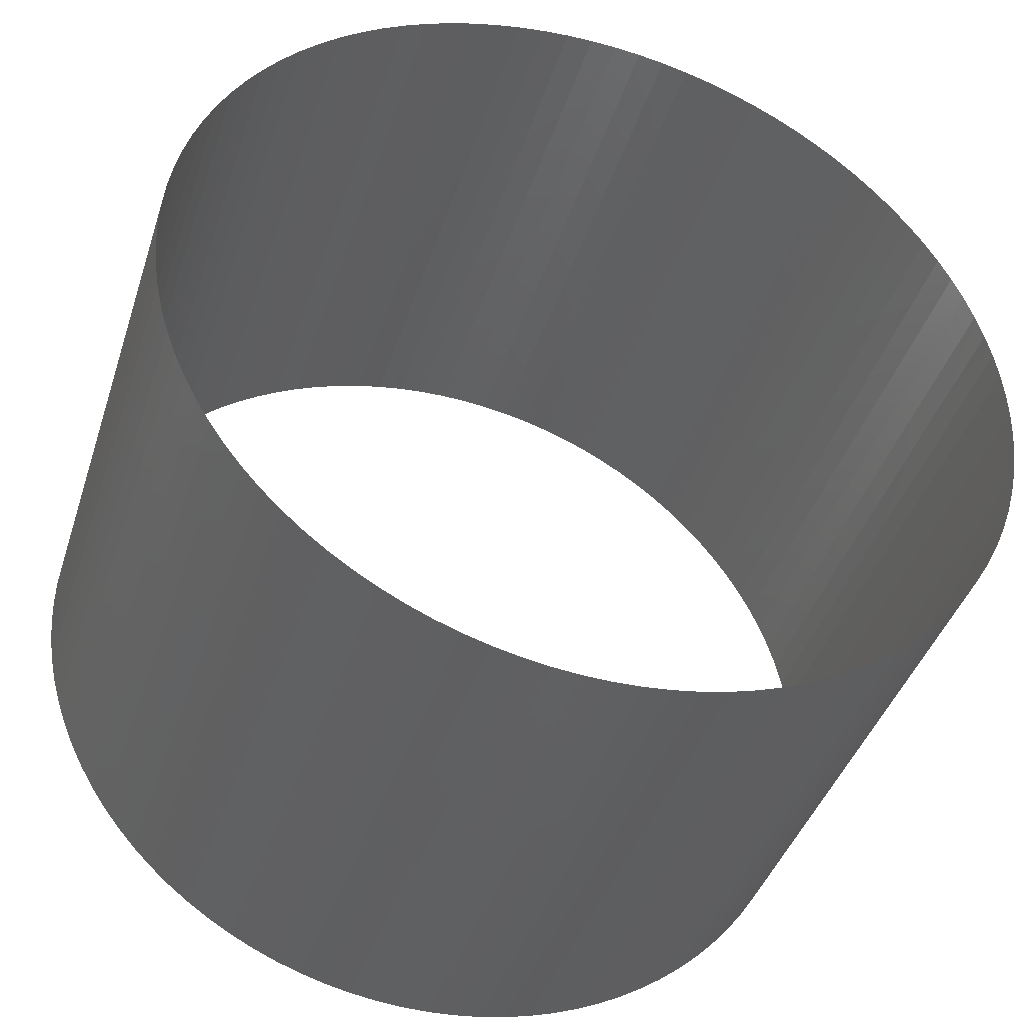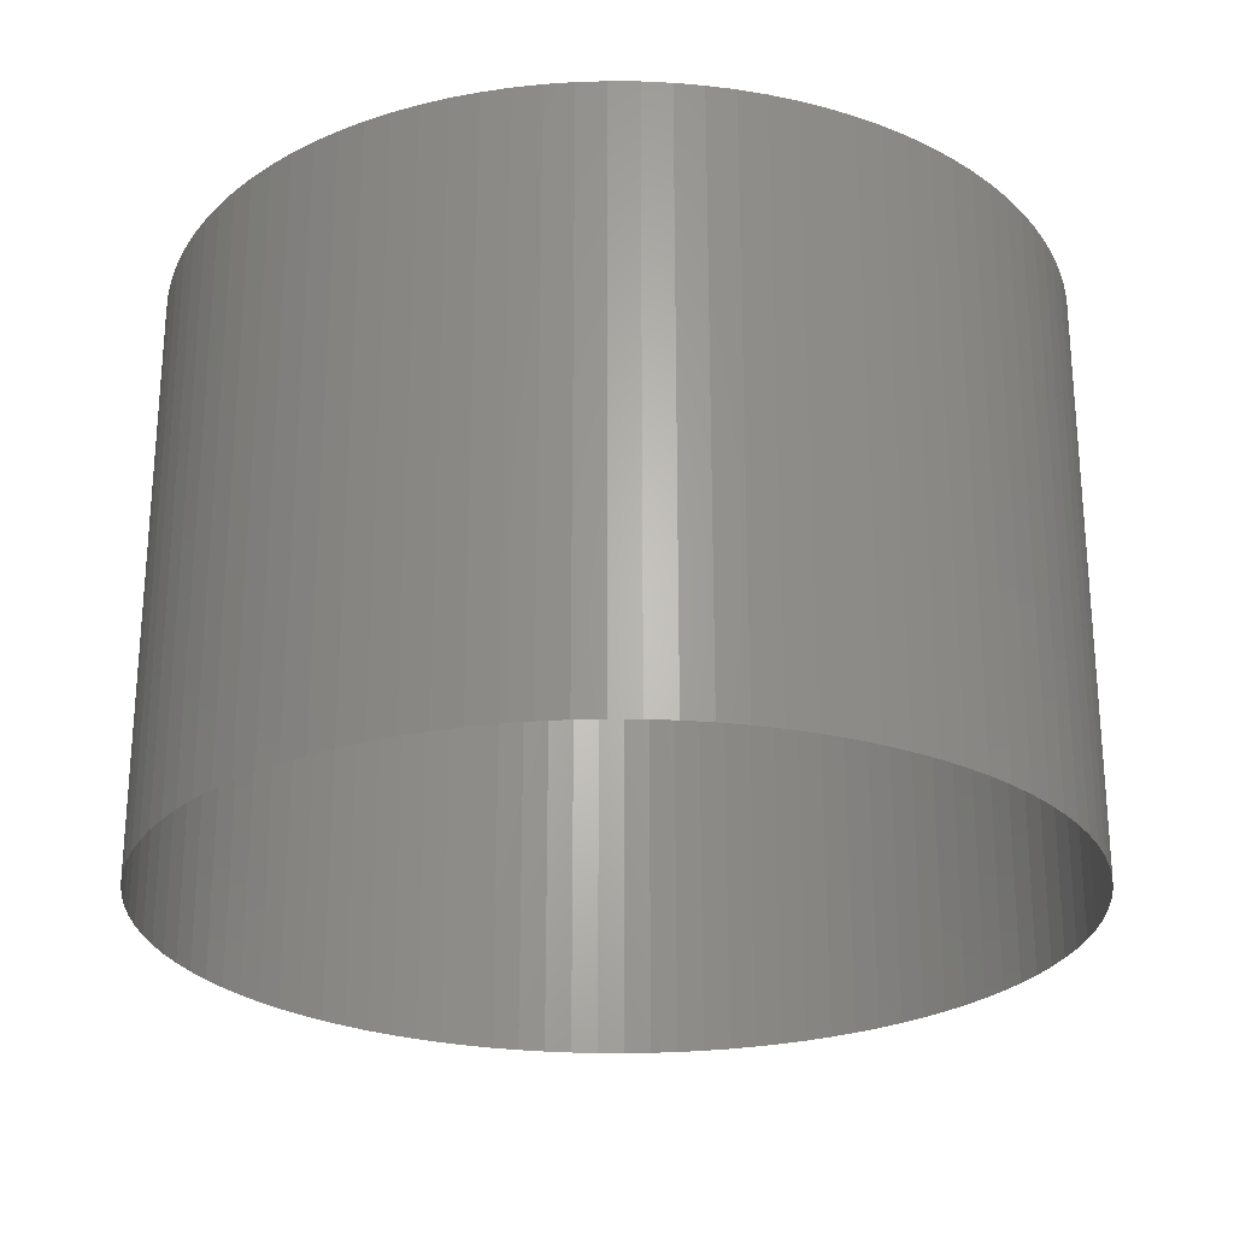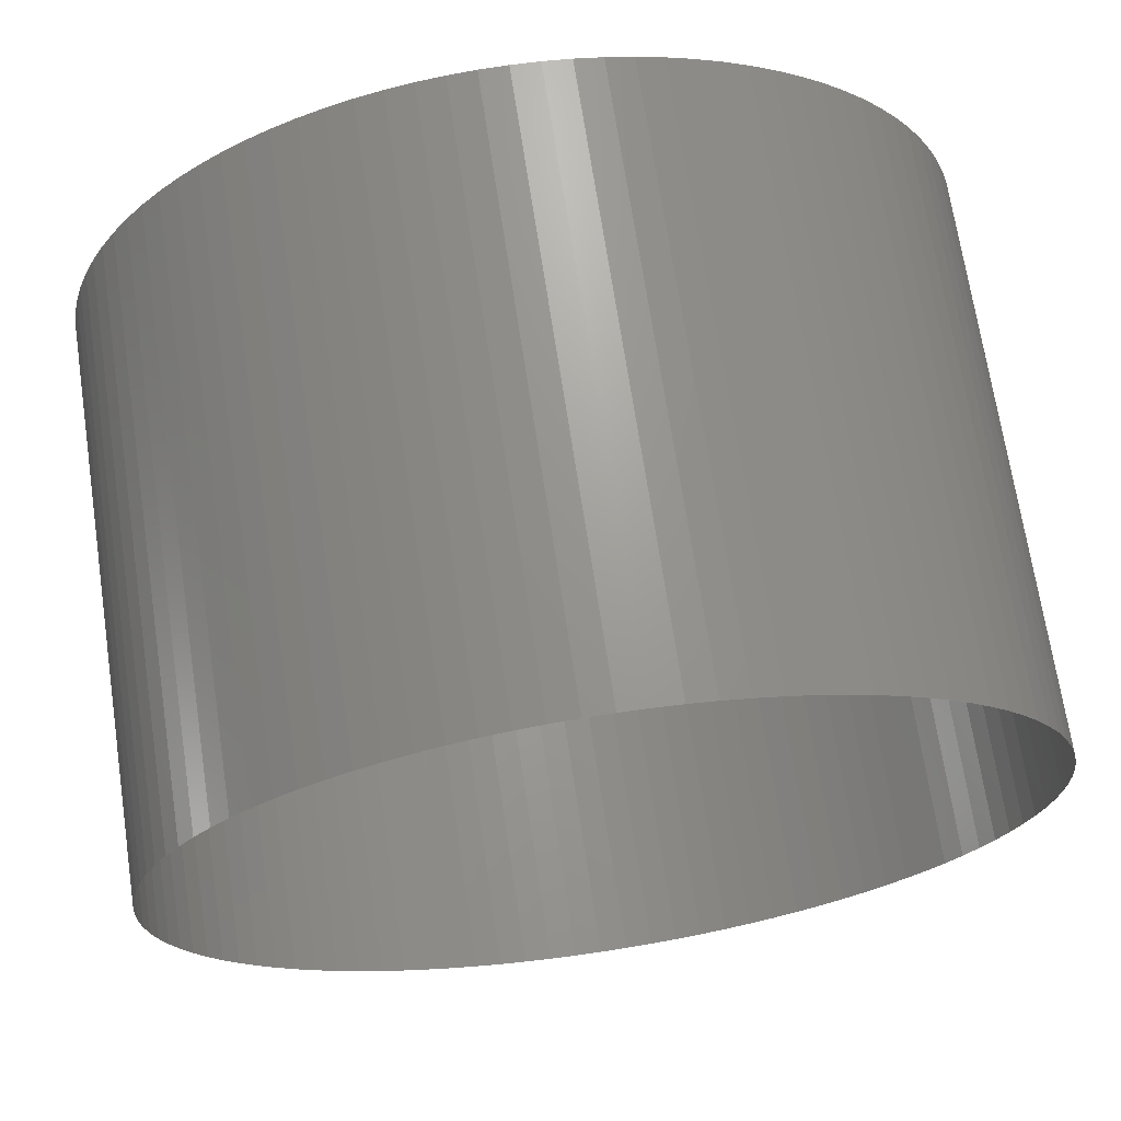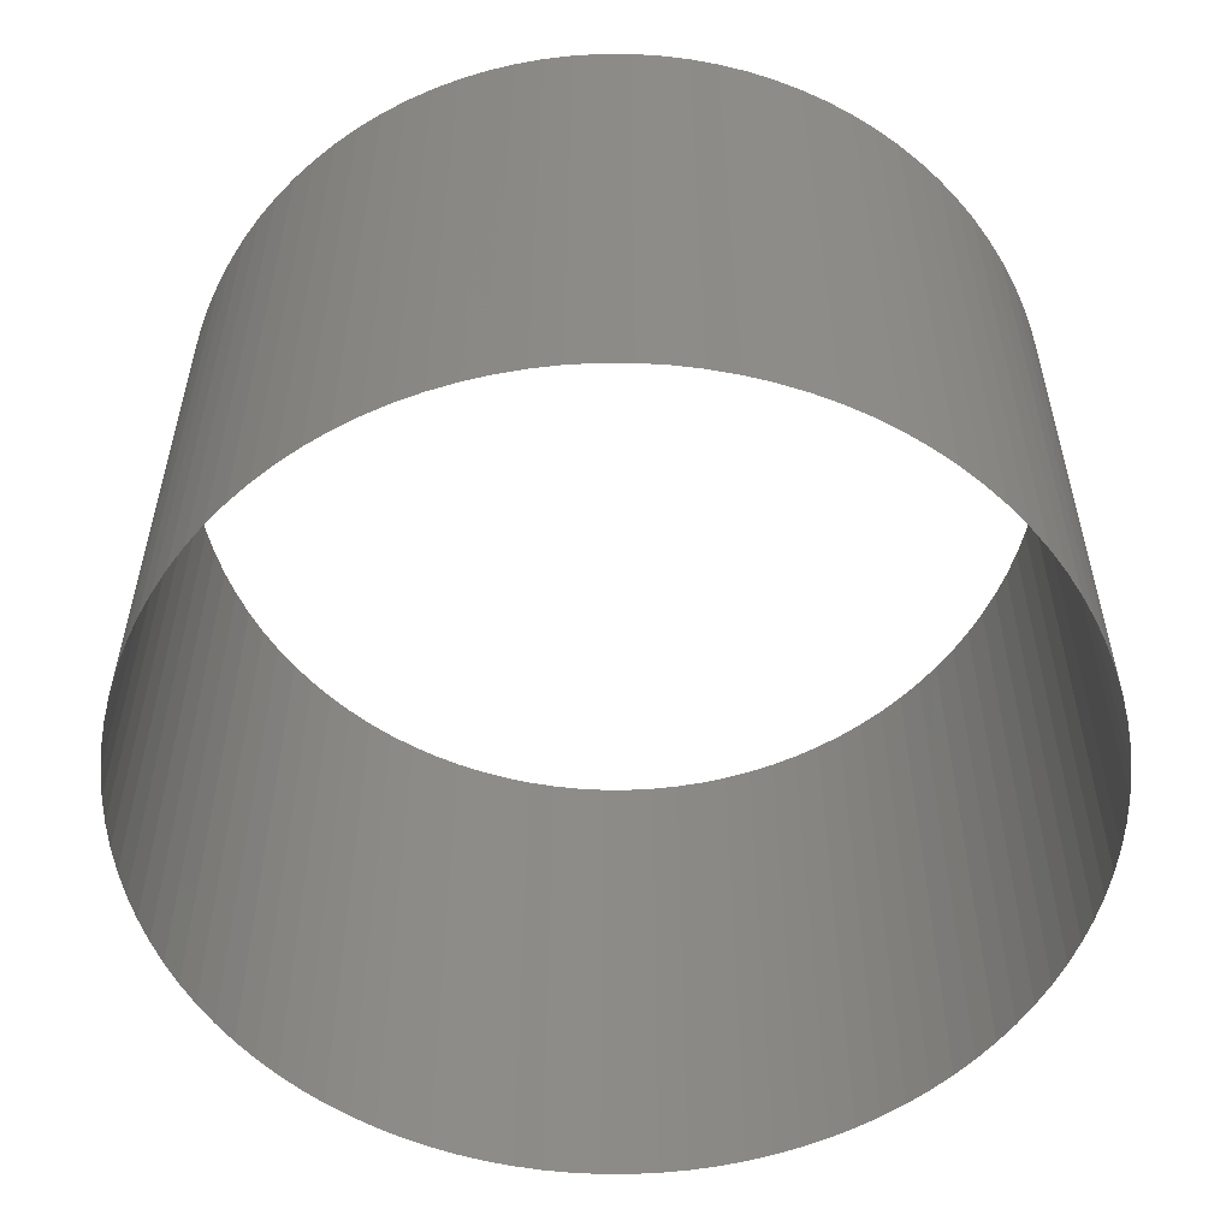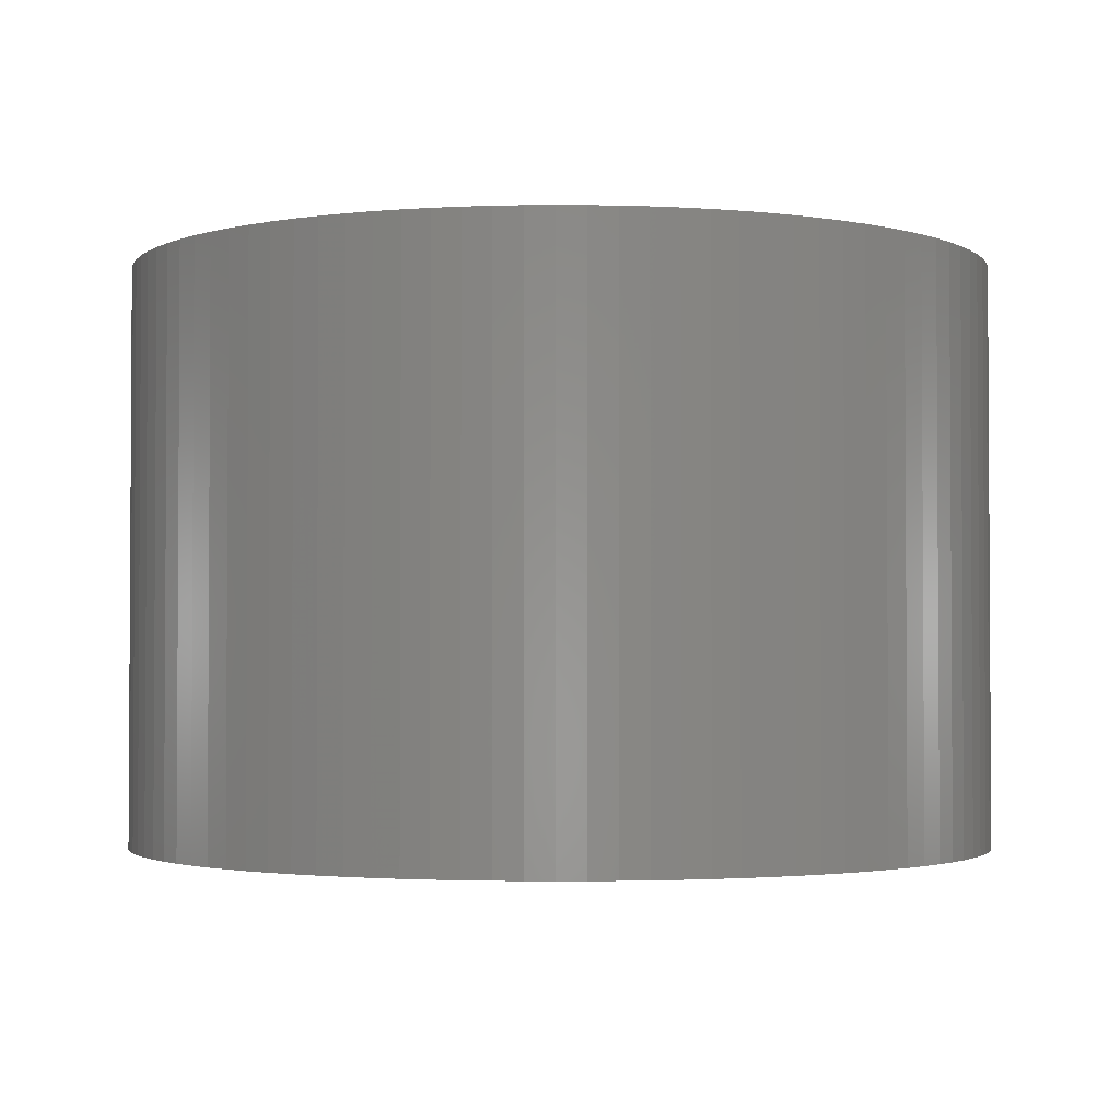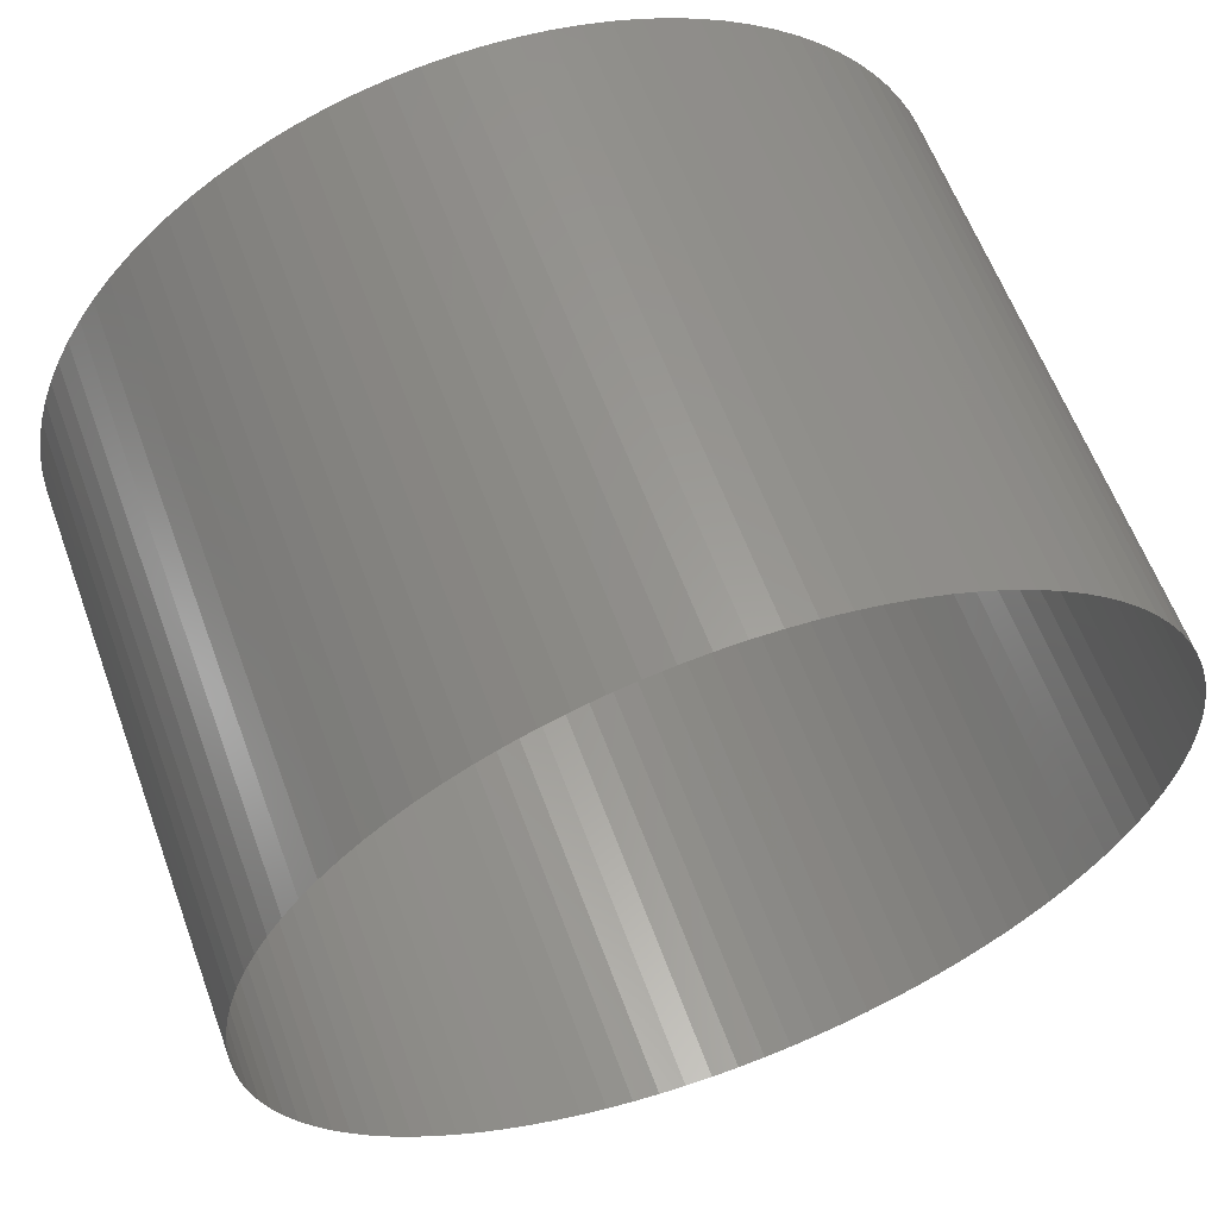
<metadata>
{"format":"stl","ext":"stl","renderer":"f3d","projection":"perspective","resolution":1024,"background":"white","views":[{"elev":-41.2,"azim":-17.3,"up":"+Y"},{"elev":-25.3,"azim":-45.8,"up":"+Z"},{"elev":69.7,"azim":-8.6,"up":"+Y"},{"elev":-55.3,"azim":-163.9,"up":"+Z"},{"elev":-2.1,"azim":47.3,"up":"+Z"},{"elev":60.4,"azim":-20.1,"up":"+Y"}]}
</metadata>
<code>
# stl→obj: 200 verts, 200 faces
v 0.75 0 0
v 0.7485 0.04709 0
v 0.75 0 1
v 0.7485 0.04709 1
v 0.7441 0.094 0
v 0.7441 0.094 1
v 0.7367 0.1405 0
v 0.7367 0.1405 1
v 0.7264 0.1865 0
v 0.7264 0.1865 1
v 0.7133 0.2318 0
v 0.7133 0.2318 1
v 0.6973 0.2761 0
v 0.6973 0.2761 1
v 0.6786 0.3193 0
v 0.6786 0.3193 1
v 0.6572 0.3613 0
v 0.6572 0.3613 1
v 0.6332 0.4019 0
v 0.6332 0.4019 1
v 0.6068 0.4408 0
v 0.6068 0.4408 1
v 0.5779 0.4781 0
v 0.5779 0.4781 1
v 0.5467 0.5134 0
v 0.5467 0.5134 1
v 0.5134 0.5467 0
v 0.5134 0.5467 1
v 0.4781 0.5779 0
v 0.4781 0.5779 1
v 0.4408 0.6068 0
v 0.4408 0.6068 1
v 0.4019 0.6332 0
v 0.4019 0.6332 1
v 0.3613 0.6572 0
v 0.3613 0.6572 1
v 0.3193 0.6786 0
v 0.3193 0.6786 1
v 0.2761 0.6973 0
v 0.2761 0.6973 1
v 0.2318 0.7133 0
v 0.2318 0.7133 1
v 0.1865 0.7264 0
v 0.1865 0.7264 1
v 0.1405 0.7367 0
v 0.1405 0.7367 1
v 0.094 0.7441 0
v 0.094 0.7441 1
v 0.04709 0.7485 0
v 0.04709 0.7485 1
v -1.206e-16 0.75 0
v -1.206e-16 0.75 1
v -0.04709 0.7485 0
v -0.04709 0.7485 1
v -0.094 0.7441 0
v -0.094 0.7441 1
v -0.1405 0.7367 0
v -0.1405 0.7367 1
v -0.1865 0.7264 0
v -0.1865 0.7264 1
v -0.2318 0.7133 0
v -0.2318 0.7133 1
v -0.2761 0.6973 0
v -0.2761 0.6973 1
v -0.3193 0.6786 0
v -0.3193 0.6786 1
v -0.3613 0.6572 0
v -0.3613 0.6572 1
v -0.4019 0.6332 0
v -0.4019 0.6332 1
v -0.4408 0.6068 0
v -0.4408 0.6068 1
v -0.4781 0.5779 0
v -0.4781 0.5779 1
v -0.5134 0.5467 0
v -0.5134 0.5467 1
v -0.5467 0.5134 0
v -0.5467 0.5134 1
v -0.5779 0.4781 0
v -0.5779 0.4781 1
v -0.6068 0.4408 0
v -0.6068 0.4408 1
v -0.6332 0.4019 0
v -0.6332 0.4019 1
v -0.6572 0.3613 0
v -0.6572 0.3613 1
v -0.6786 0.3193 0
v -0.6786 0.3193 1
v -0.6973 0.2761 0
v -0.6973 0.2761 1
v -0.7133 0.2318 0
v -0.7133 0.2318 1
v -0.7264 0.1865 0
v -0.7264 0.1865 1
v -0.7367 0.1405 0
v -0.7367 0.1405 1
v -0.7441 0.094 0
v -0.7441 0.094 1
v -0.7485 0.04709 0
v -0.7485 0.04709 1
v -0.75 -2.412e-16 0
v -0.75 -2.412e-16 1
v -0.7485 -0.04709 0
v -0.7485 -0.04709 1
v -0.7441 -0.094 0
v -0.7441 -0.094 1
v -0.7367 -0.1405 0
v -0.7367 -0.1405 1
v -0.7264 -0.1865 0
v -0.7264 -0.1865 1
v -0.7133 -0.2318 0
v -0.7133 -0.2318 1
v -0.6973 -0.2761 0
v -0.6973 -0.2761 1
v -0.6786 -0.3193 0
v -0.6786 -0.3193 1
v -0.6572 -0.3613 0
v -0.6572 -0.3613 1
v -0.6332 -0.4019 0
v -0.6332 -0.4019 1
v -0.6068 -0.4408 0
v -0.6068 -0.4408 1
v -0.5779 -0.4781 0
v -0.5779 -0.4781 1
v -0.5467 -0.5134 0
v -0.5467 -0.5134 1
v -0.5134 -0.5467 0
v -0.5134 -0.5467 1
v -0.4781 -0.5779 0
v -0.4781 -0.5779 1
v -0.4408 -0.6068 0
v -0.4408 -0.6068 1
v -0.4019 -0.6332 0
v -0.4019 -0.6332 1
v -0.3613 -0.6572 0
v -0.3613 -0.6572 1
v -0.3193 -0.6786 0
v -0.3193 -0.6786 1
v -0.2761 -0.6973 0
v -0.2761 -0.6973 1
v -0.2318 -0.7133 0
v -0.2318 -0.7133 1
v -0.1865 -0.7264 0
v -0.1865 -0.7264 1
v -0.1405 -0.7367 0
v -0.1405 -0.7367 1
v -0.094 -0.7441 0
v -0.094 -0.7441 1
v -0.04709 -0.7485 0
v -0.04709 -0.7485 1
v -1.378e-16 -0.75 0
v -1.378e-16 -0.75 1
v 0.04709 -0.7485 0
v 0.04709 -0.7485 1
v 0.094 -0.7441 0
v 0.094 -0.7441 1
v 0.1405 -0.7367 0
v 0.1405 -0.7367 1
v 0.1865 -0.7264 0
v 0.1865 -0.7264 1
v 0.2318 -0.7133 0
v 0.2318 -0.7133 1
v 0.2761 -0.6973 0
v 0.2761 -0.6973 1
v 0.3193 -0.6786 0
v 0.3193 -0.6786 1
v 0.3613 -0.6572 0
v 0.3613 -0.6572 1
v 0.4019 -0.6332 0
v 0.4019 -0.6332 1
v 0.4408 -0.6068 0
v 0.4408 -0.6068 1
v 0.4781 -0.5779 0
v 0.4781 -0.5779 1
v 0.5134 -0.5467 0
v 0.5134 -0.5467 1
v 0.5467 -0.5134 0
v 0.5467 -0.5134 1
v 0.5779 -0.4781 0
v 0.5779 -0.4781 1
v 0.6068 -0.4408 0
v 0.6068 -0.4408 1
v 0.6332 -0.4019 0
v 0.6332 -0.4019 1
v 0.6572 -0.3613 0
v 0.6572 -0.3613 1
v 0.6786 -0.3193 0
v 0.6786 -0.3193 1
v 0.6973 -0.2761 0
v 0.6973 -0.2761 1
v 0.7133 -0.2318 0
v 0.7133 -0.2318 1
v 0.7264 -0.1865 0
v 0.7264 -0.1865 1
v 0.7367 -0.1405 0
v 0.7367 -0.1405 1
v 0.7441 -0.094 0
v 0.7441 -0.094 1
v 0.7485 -0.04709 0
v 0.7485 -0.04709 1
f 1 2 3
f 3 2 4
f 2 5 4
f 4 5 6
f 5 7 6
f 6 7 8
f 7 9 8
f 8 9 10
f 9 11 10
f 10 11 12
f 11 13 12
f 12 13 14
f 13 15 14
f 14 15 16
f 15 17 16
f 16 17 18
f 17 19 18
f 18 19 20
f 19 21 20
f 20 21 22
f 21 23 22
f 22 23 24
f 23 25 24
f 24 25 26
f 25 27 26
f 26 27 28
f 27 29 28
f 28 29 30
f 29 31 30
f 30 31 32
f 31 33 32
f 32 33 34
f 33 35 34
f 34 35 36
f 35 37 36
f 36 37 38
f 37 39 38
f 38 39 40
f 39 41 40
f 40 41 42
f 41 43 42
f 42 43 44
f 43 45 44
f 44 45 46
f 45 47 46
f 46 47 48
f 47 49 48
f 48 49 50
f 49 51 50
f 50 51 52
f 51 53 52
f 52 53 54
f 53 55 54
f 54 55 56
f 55 57 56
f 56 57 58
f 57 59 58
f 58 59 60
f 59 61 60
f 60 61 62
f 61 63 62
f 62 63 64
f 63 65 64
f 64 65 66
f 65 67 66
f 66 67 68
f 67 69 68
f 68 69 70
f 69 71 70
f 70 71 72
f 71 73 72
f 72 73 74
f 73 75 74
f 74 75 76
f 75 77 76
f 76 77 78
f 77 79 78
f 78 79 80
f 79 81 80
f 80 81 82
f 81 83 82
f 82 83 84
f 83 85 84
f 84 85 86
f 85 87 86
f 86 87 88
f 87 89 88
f 88 89 90
f 89 91 90
f 90 91 92
f 91 93 92
f 92 93 94
f 93 95 94
f 94 95 96
f 95 97 96
f 96 97 98
f 97 99 98
f 98 99 100
f 99 101 100
f 100 101 102
f 101 103 102
f 102 103 104
f 103 105 104
f 104 105 106
f 105 107 106
f 106 107 108
f 107 109 108
f 108 109 110
f 109 111 110
f 110 111 112
f 111 113 112
f 112 113 114
f 113 115 114
f 114 115 116
f 115 117 116
f 116 117 118
f 117 119 118
f 118 119 120
f 119 121 120
f 120 121 122
f 121 123 122
f 122 123 124
f 123 125 124
f 124 125 126
f 125 127 126
f 126 127 128
f 127 129 128
f 128 129 130
f 129 131 130
f 130 131 132
f 131 133 132
f 132 133 134
f 133 135 134
f 134 135 136
f 135 137 136
f 136 137 138
f 137 139 138
f 138 139 140
f 139 141 140
f 140 141 142
f 141 143 142
f 142 143 144
f 143 145 144
f 144 145 146
f 145 147 146
f 146 147 148
f 147 149 148
f 148 149 150
f 149 151 150
f 150 151 152
f 151 153 152
f 152 153 154
f 153 155 154
f 154 155 156
f 155 157 156
f 156 157 158
f 157 159 158
f 158 159 160
f 159 161 160
f 160 161 162
f 161 163 162
f 162 163 164
f 163 165 164
f 164 165 166
f 165 167 166
f 166 167 168
f 167 169 168
f 168 169 170
f 169 171 170
f 170 171 172
f 171 173 172
f 172 173 174
f 173 175 174
f 174 175 176
f 175 177 176
f 176 177 178
f 177 179 178
f 178 179 180
f 179 181 180
f 180 181 182
f 181 183 182
f 182 183 184
f 183 185 184
f 184 185 186
f 185 187 186
f 186 187 188
f 187 189 188
f 188 189 190
f 189 191 190
f 190 191 192
f 191 193 192
f 192 193 194
f 193 195 194
f 194 195 196
f 195 197 196
f 196 197 198
f 197 199 198
f 198 199 200
f 199 1 200
f 200 1 3

</code>
